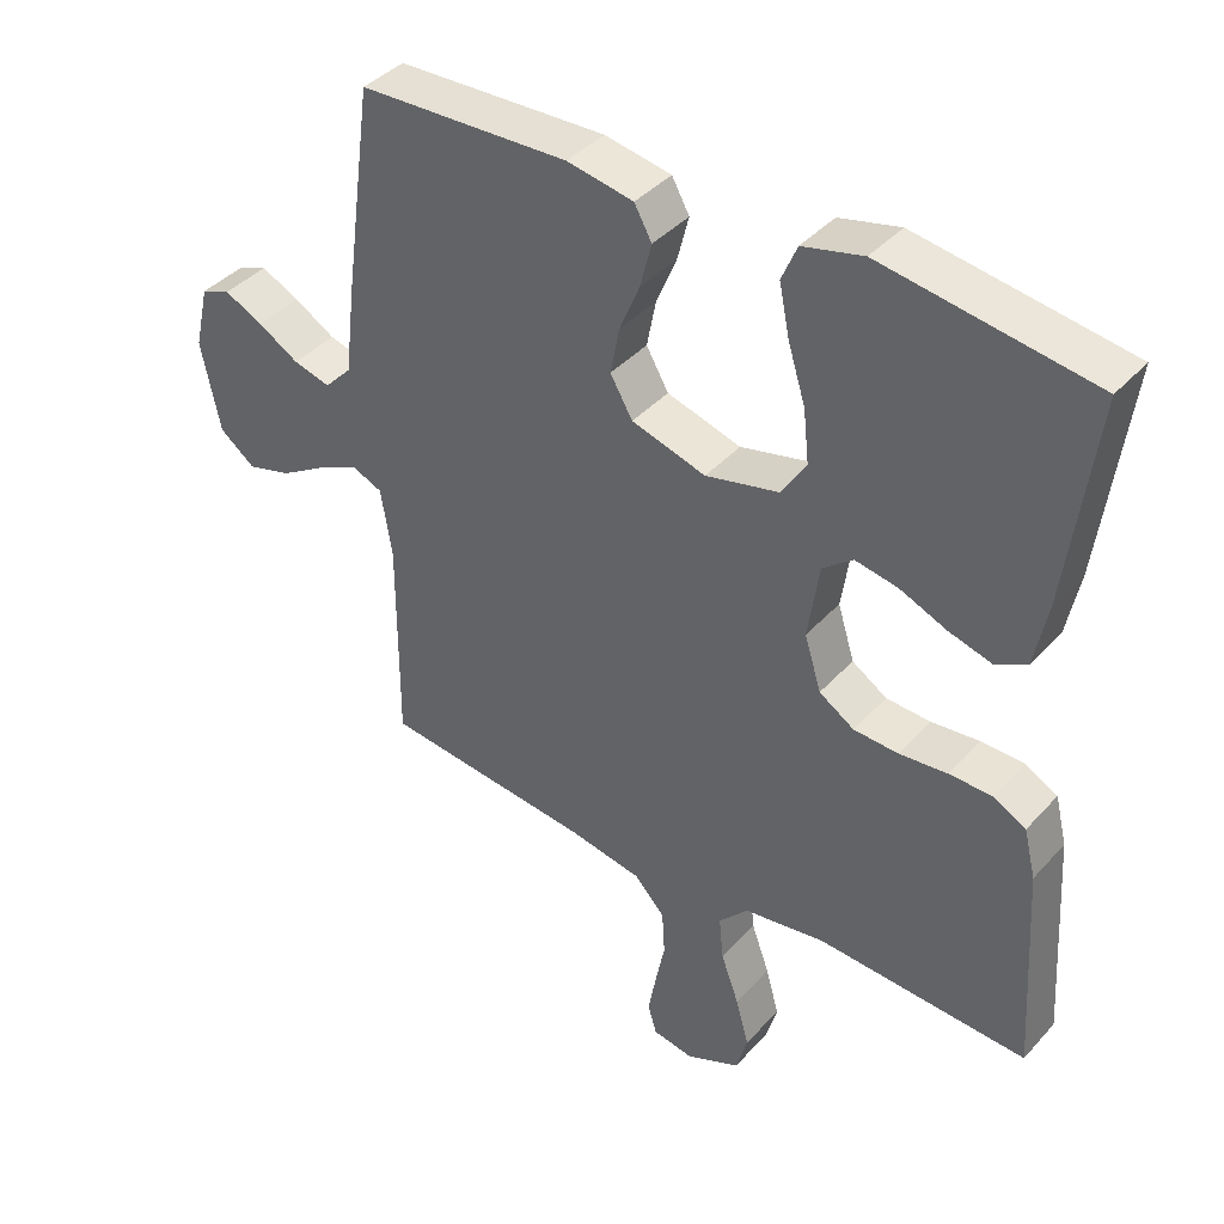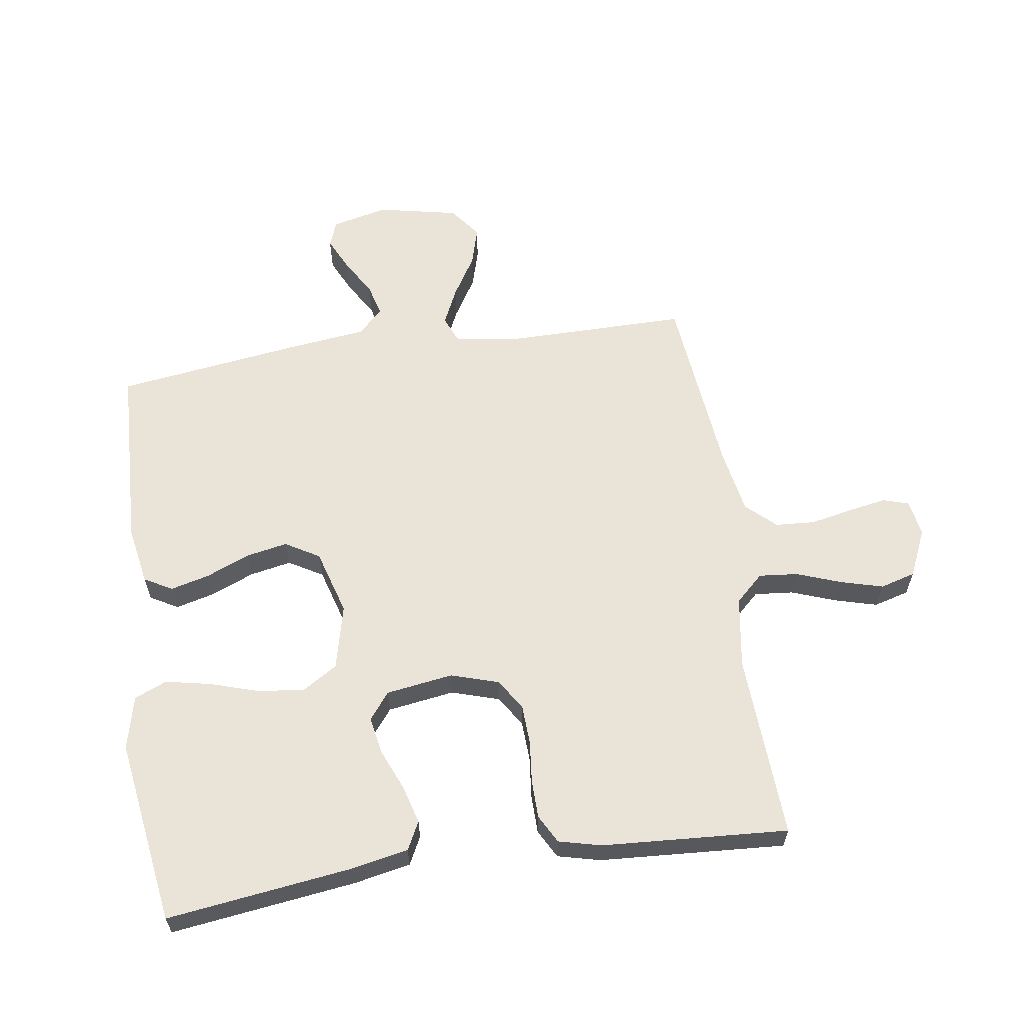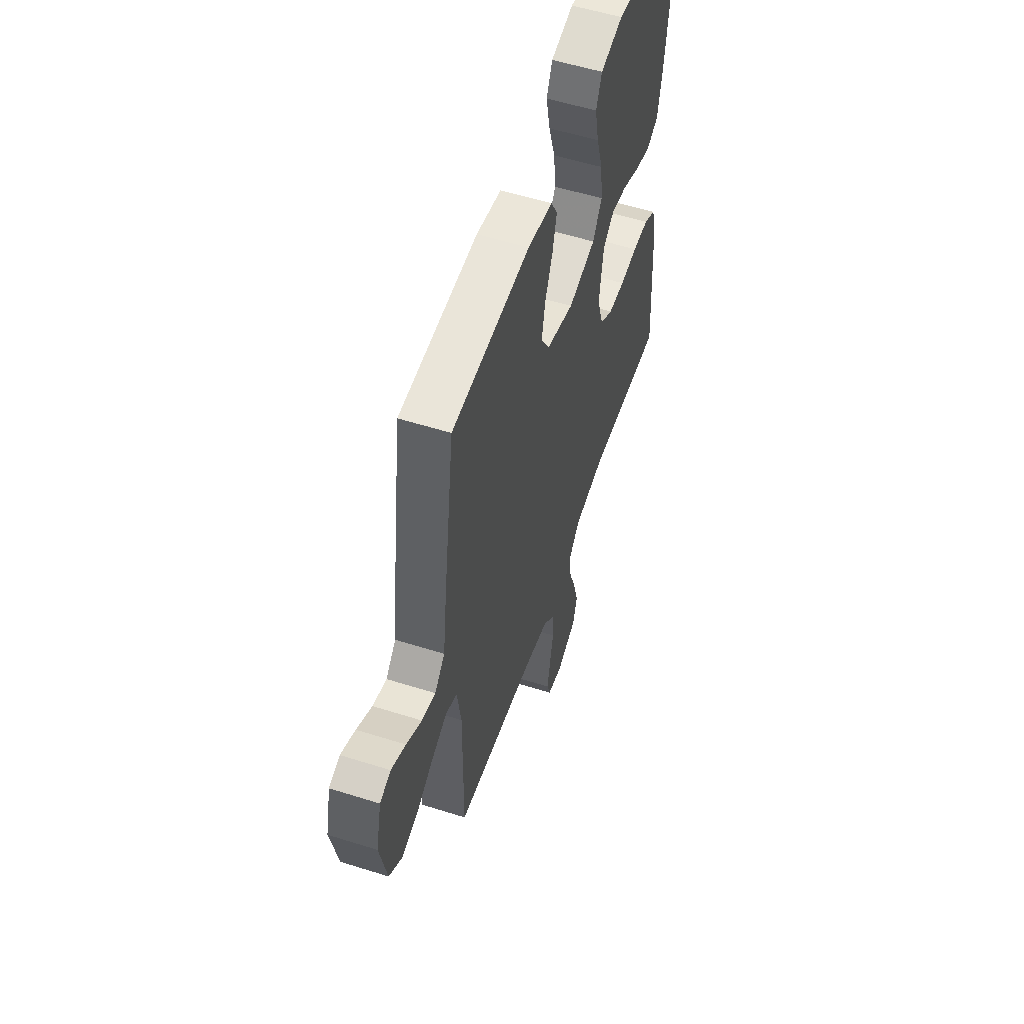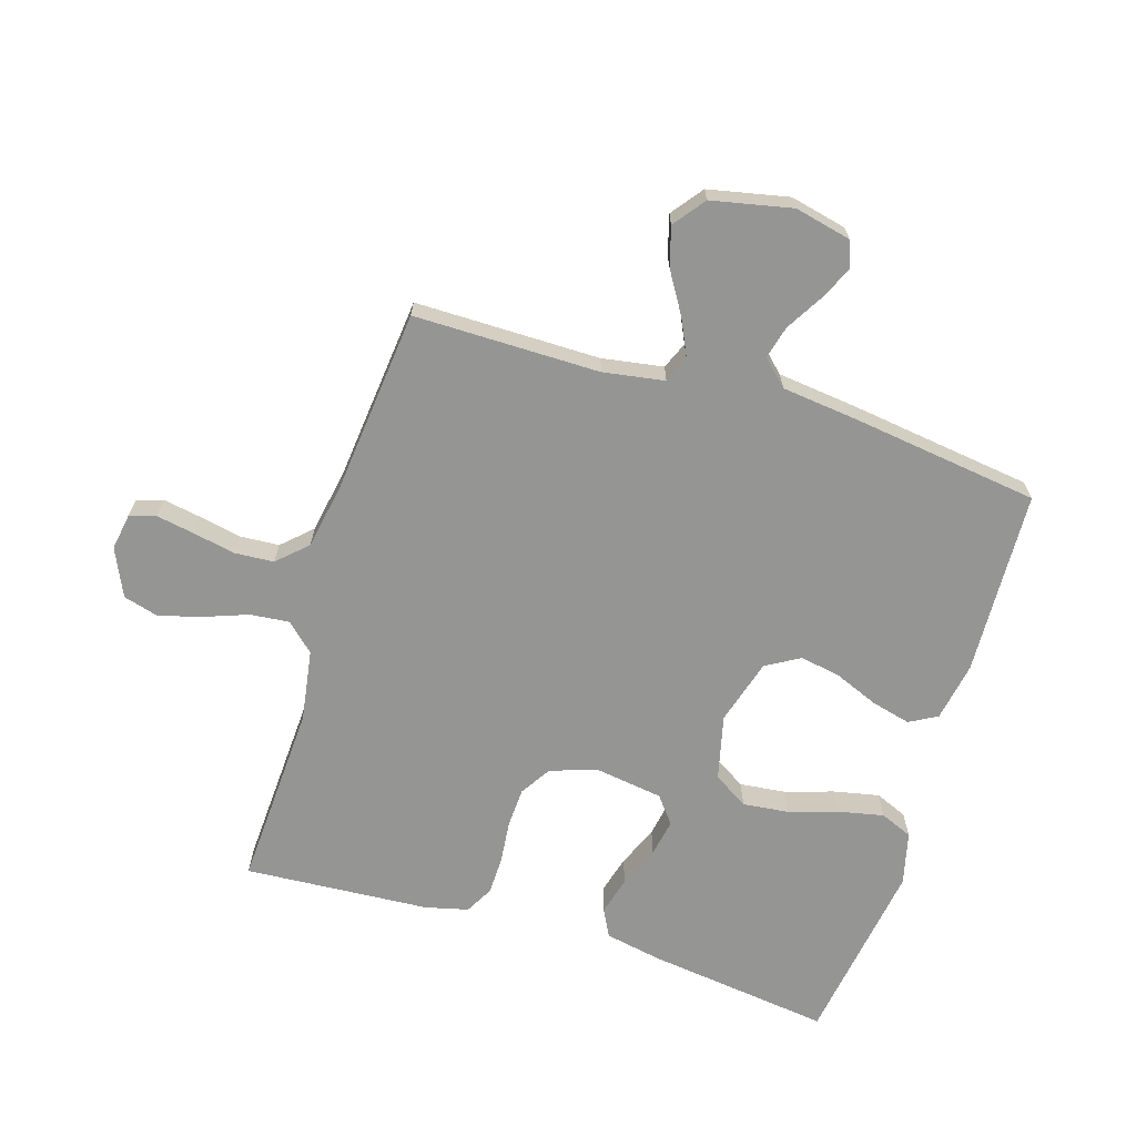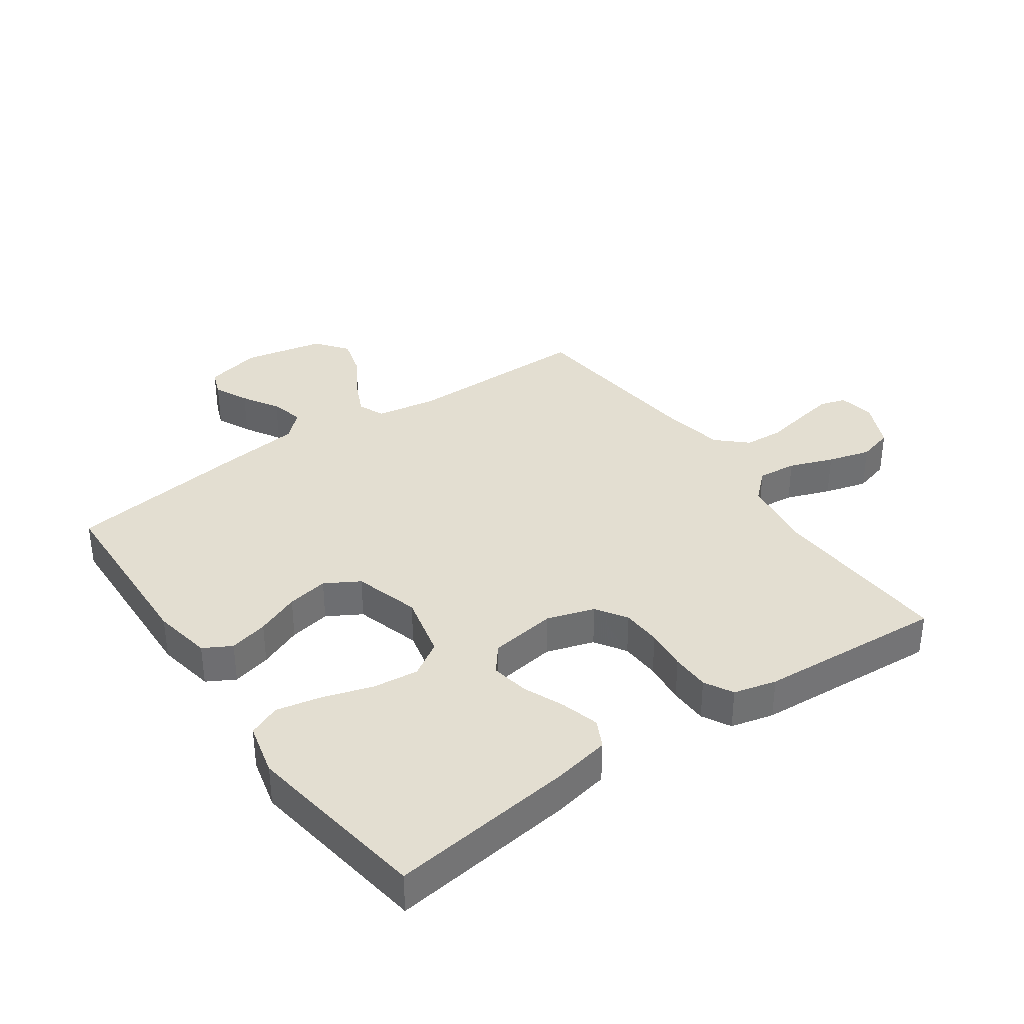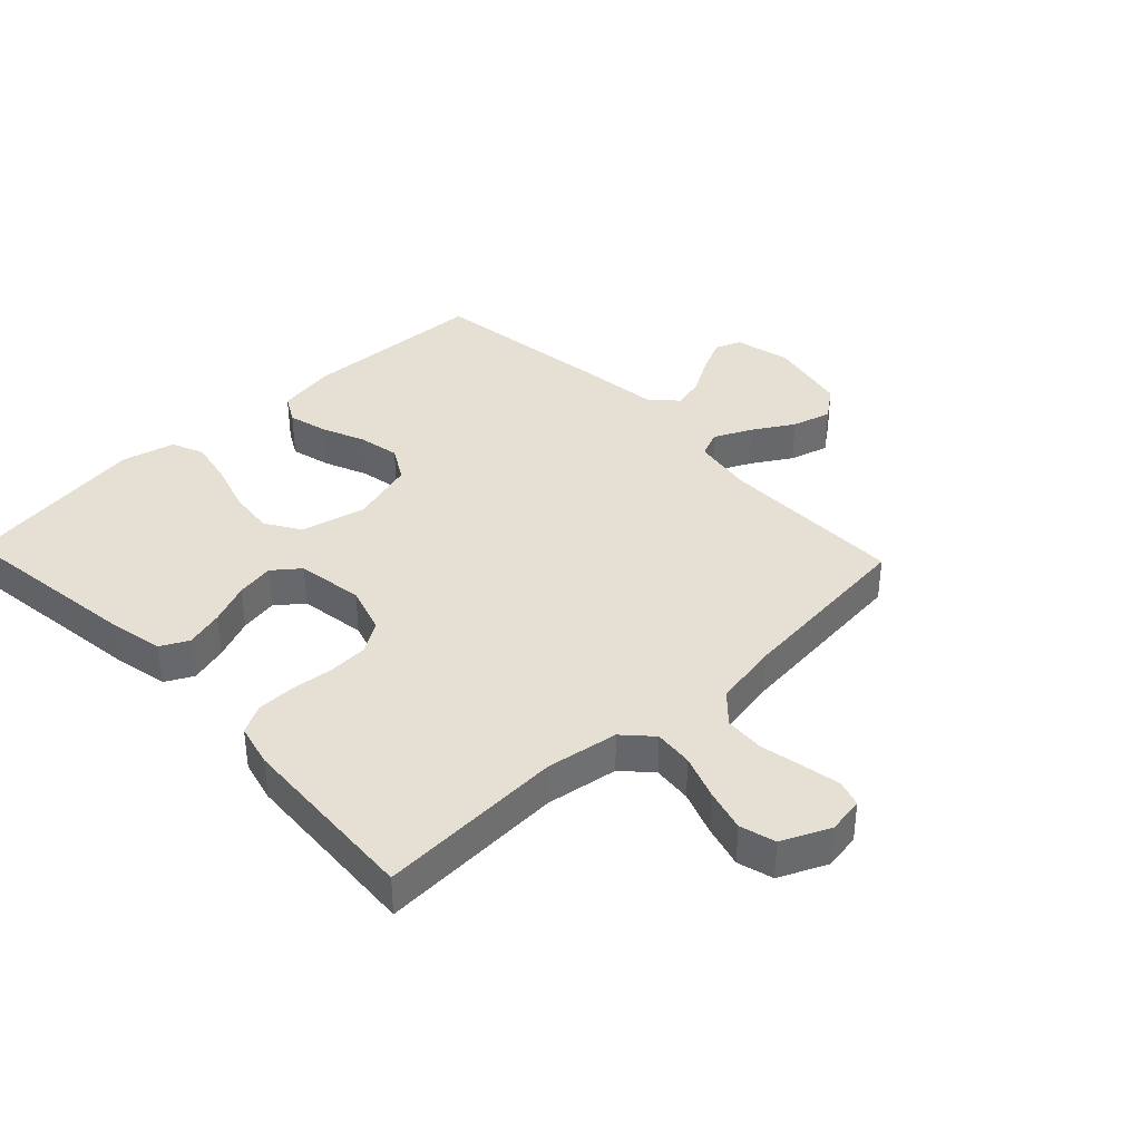
<metadata>
{"format":"obj","ext":"obj","renderer":"f3d","projection":"perspective","resolution":1024,"background":"white","views":[{"elev":40.1,"azim":37.5,"up":"+Z"},{"elev":61.1,"azim":81.6,"up":"+Y"},{"elev":55.4,"azim":-71.6,"up":"+Z"},{"elev":-67.4,"azim":-107.1,"up":"+Y"},{"elev":36.0,"azim":55.0,"up":"+Y"},{"elev":37.9,"azim":136.5,"up":"+Y"}]}
</metadata>
<code>
v 0.5 0.07 -0.5
v 0.2 0.07 -0.485
v 0.084 0.07 -0.503
v 0.042 0.07 -0.548
v 0.048 0.07 -0.611
v 0.074 0.07 -0.682
v 0.093 0.07 -0.751
v 0.077 0.07 -0.808
v 0 0.07 -0.843
v -0.059 0.07 -0.833
v -0.072 0.07 -0.791
v -0.061 0.07 -0.73
v -0.047 0.07 -0.661
v -0.051 0.07 -0.597
v -0.095 0.07 -0.55
v -0.2 0.07 -0.531
v -0.5 0.07 -0.5
v -0.499 0.07 -0.2
v -0.515 0.07 -0.101
v -0.558 0.07 -0.083
v -0.618 0.07 -0.111
v -0.684 0.07 -0.151
v -0.747 0.07 -0.169
v -0.798 0.07 -0.13
v -0.825 0.07 0
v -0.804 0.07 0.091
v -0.762 0.07 0.107
v -0.707 0.07 0.081
v -0.648 0.07 0.046
v -0.595 0.07 0.032
v -0.556 0.07 0.073
v -0.541 0.07 0.2
v -0.5 0.07 0.5
v -0.2 0.07 0.512
v -0.105 0.07 0.495
v -0.08 0.07 0.45
v -0.096 0.07 0.387
v -0.125 0.07 0.317
v -0.138 0.07 0.25
v -0.106 0.07 0.195
v 0 0.07 0.164
v 0.105 0.07 0.189
v 0.14 0.07 0.245
v 0.132 0.07 0.319
v 0.107 0.07 0.399
v 0.092 0.07 0.472
v 0.114 0.07 0.524
v 0.2 0.07 0.545
v 0.5 0.07 0.5
v 0.461 0.07 0.2
v 0.443 0.07 0.109
v 0.398 0.07 0.086
v 0.337 0.07 0.103
v 0.27 0.07 0.131
v 0.209 0.07 0.142
v 0.166 0.07 0.108
v 0.15 0.07 0
v 0.174 0.07 -0.077
v 0.224 0.07 -0.109
v 0.288 0.07 -0.112
v 0.356 0.07 -0.105
v 0.418 0.07 -0.106
v 0.464 0.07 -0.131
v 0.481 0.07 -0.2
v 0.5 0 -0.5
v 0.2 0 -0.485
v 0.084 0 -0.503
v 0.042 0 -0.548
v 0.048 0 -0.611
v 0.074 0 -0.682
v 0.093 0 -0.751
v 0.077 0 -0.808
v 0 0 -0.843
v -0.059 0 -0.833
v -0.072 0 -0.791
v -0.061 0 -0.73
v -0.047 0 -0.661
v -0.051 0 -0.597
v -0.095 0 -0.55
v -0.2 0 -0.531
v -0.5 0 -0.5
v -0.499 0 -0.2
v -0.515 0 -0.101
v -0.558 0 -0.083
v -0.618 0 -0.111
v -0.684 0 -0.151
v -0.747 0 -0.169
v -0.798 0 -0.13
v -0.825 0 0
v -0.804 0 0.091
v -0.762 0 0.107
v -0.707 0 0.081
v -0.648 0 0.046
v -0.595 0 0.032
v -0.556 0 0.073
v -0.541 0 0.2
v -0.5 0 0.5
v -0.2 0 0.512
v -0.105 0 0.495
v -0.08 0 0.45
v -0.096 0 0.387
v -0.125 0 0.317
v -0.138 0 0.25
v -0.106 0 0.195
v 0 0 0.164
v 0.105 0 0.189
v 0.14 0 0.245
v 0.132 0 0.319
v 0.107 0 0.399
v 0.092 0 0.472
v 0.114 0 0.524
v 0.2 0 0.545
v 0.5 0 0.5
v 0.461 0 0.2
v 0.443 0 0.109
v 0.398 0 0.086
v 0.337 0 0.103
v 0.27 0 0.131
v 0.209 0 0.142
v 0.166 0 0.108
v 0.15 0 0
v 0.174 0 -0.077
v 0.224 0 -0.109
v 0.288 0 -0.112
v 0.356 0 -0.105
v 0.418 0 -0.106
v 0.464 0 -0.131
v 0.481 0 -0.2
f 64 1 2
f 63 64 2
f 62 63 2
f 61 62 2
f 60 61 2
f 59 60 2 3
f 58 59 3 4
f 57 58 4
f 56 57 4
f 52 53 54
f 51 52 54
f 50 51 54
f 49 50 54
f 48 49 54
f 47 48 54
f 46 47 54
f 45 46 54
f 44 45 54
f 43 44 54 55
f 42 43 55 56
f 36 37 38
f 35 36 38
f 34 35 38
f 33 34 38
f 32 33 38
f 31 32 38
f 30 31 38 39
f 27 28 29
f 26 27 29
f 25 26 29
f 24 25 29
f 23 24 29
f 22 23 29
f 21 22 29
f 20 21 29 30
f 30 39 40
f 20 30 40
f 19 20 40
f 16 17 18
f 19 40 41
f 18 19 41
f 16 18 41
f 15 16 41
f 11 12 13
f 10 11 13
f 9 10 13
f 8 9 13
f 7 8 13
f 6 7 13
f 5 6 13
f 4 5 13 14
f 41 42 56
f 15 41 56
f 14 15 56
f 4 14 56
f 66 65 128
f 66 128 127
f 66 127 126
f 66 126 125
f 66 125 124
f 67 66 124 123
f 68 67 123 122
f 68 122 121
f 68 121 120
f 118 117 116
f 118 116 115
f 118 115 114
f 118 114 113
f 118 113 112
f 118 112 111
f 118 111 110
f 118 110 109
f 118 109 108
f 119 118 108 107
f 120 119 107 106
f 102 101 100
f 102 100 99
f 102 99 98
f 102 98 97
f 102 97 96
f 102 96 95
f 103 102 95 94
f 93 92 91
f 93 91 90
f 93 90 89
f 93 89 88
f 93 88 87
f 93 87 86
f 93 86 85
f 94 93 85 84
f 104 103 94
f 104 94 84
f 104 84 83
f 82 81 80
f 105 104 83
f 105 83 82
f 105 82 80
f 105 80 79
f 77 76 75
f 77 75 74
f 77 74 73
f 77 73 72
f 77 72 71
f 77 71 70
f 77 70 69
f 78 77 69 68
f 120 106 105
f 120 105 79
f 120 79 78
f 120 78 68
f 1 65 66 2
f 2 66 67 3
f 3 67 68 4
f 4 68 69 5
f 5 69 70 6
f 6 70 71 7
f 7 71 72 8
f 8 72 73 9
f 9 73 74 10
f 10 74 75 11
f 11 75 76 12
f 12 76 77 13
f 13 77 78 14
f 14 78 79 15
f 15 79 80 16
f 16 80 81 17
f 17 81 82 18
f 18 82 83 19
f 19 83 84 20
f 20 84 85 21
f 21 85 86 22
f 22 86 87 23
f 23 87 88 24
f 24 88 89 25
f 25 89 90 26
f 26 90 91 27
f 27 91 92 28
f 28 92 93 29
f 29 93 94 30
f 30 94 95 31
f 31 95 96 32
f 32 96 97 33
f 33 97 98 34
f 34 98 99 35
f 35 99 100 36
f 36 100 101 37
f 37 101 102 38
f 38 102 103 39
f 39 103 104 40
f 40 104 105 41
f 41 105 106 42
f 42 106 107 43
f 43 107 108 44
f 44 108 109 45
f 45 109 110 46
f 46 110 111 47
f 47 111 112 48
f 48 112 113 49
f 49 113 114 50
f 50 114 115 51
f 51 115 116 52
f 52 116 117 53
f 53 117 118 54
f 54 118 119 55
f 55 119 120 56
f 56 120 121 57
f 57 121 122 58
f 58 122 123 59
f 59 123 124 60
f 60 124 125 61
f 61 125 126 62
f 62 126 127 63
f 63 127 128 64
f 64 128 65 1

</code>
